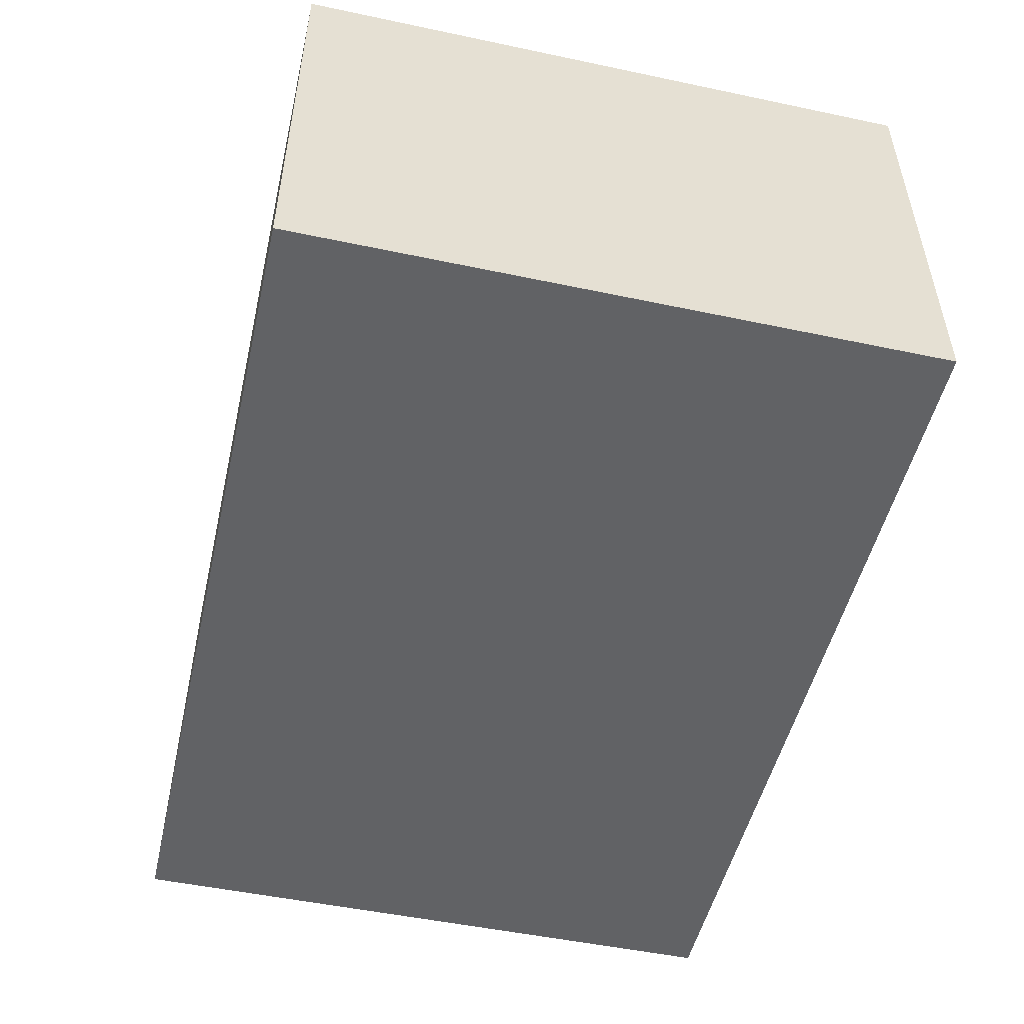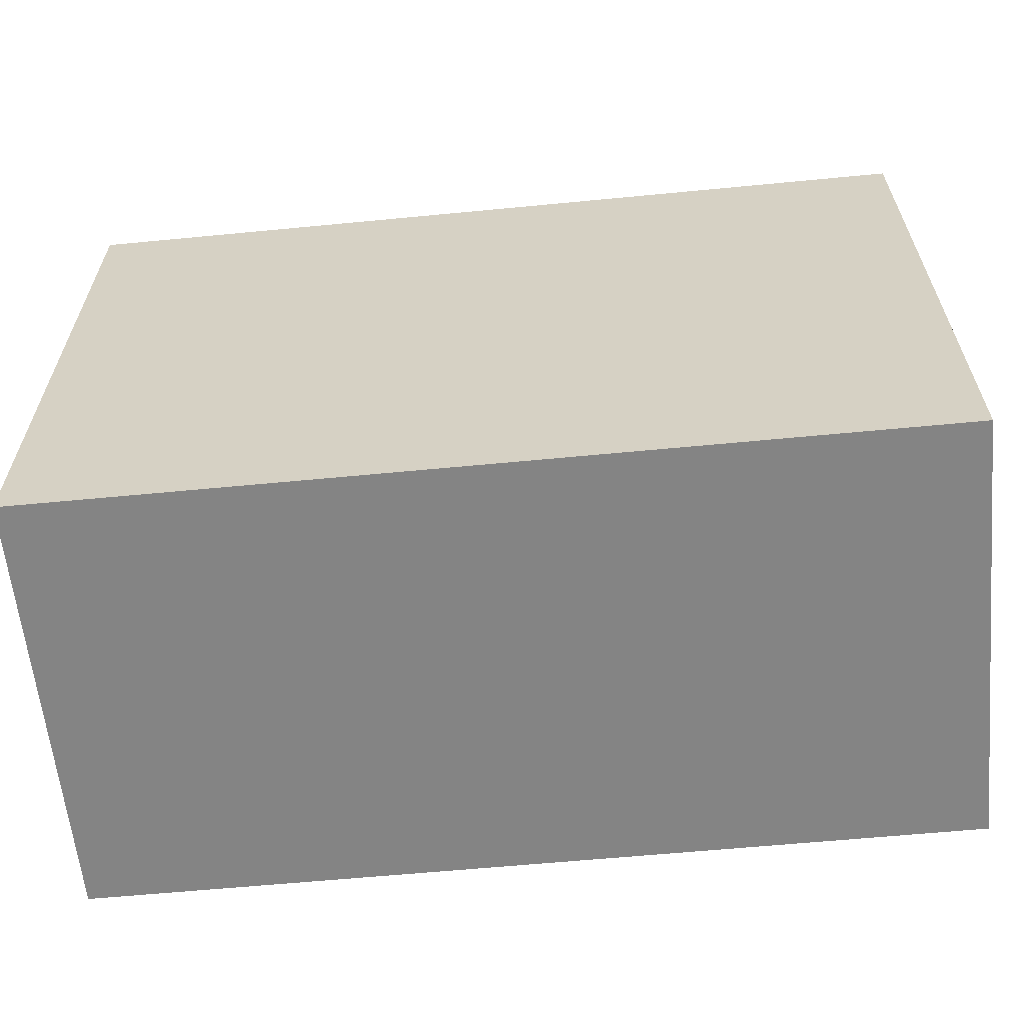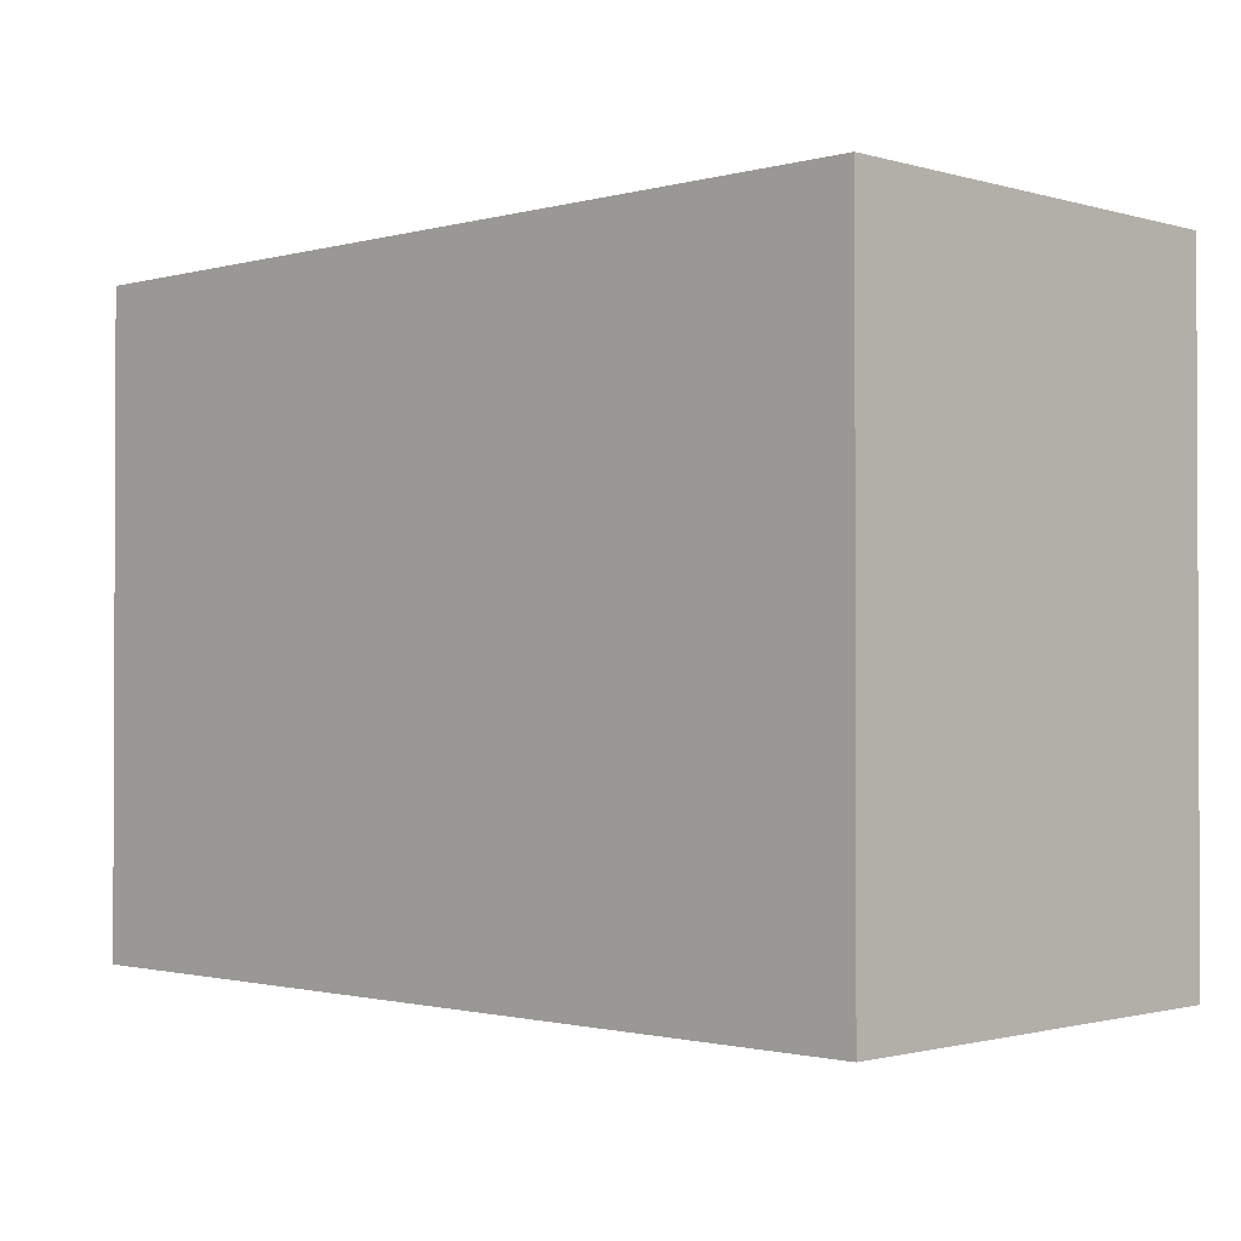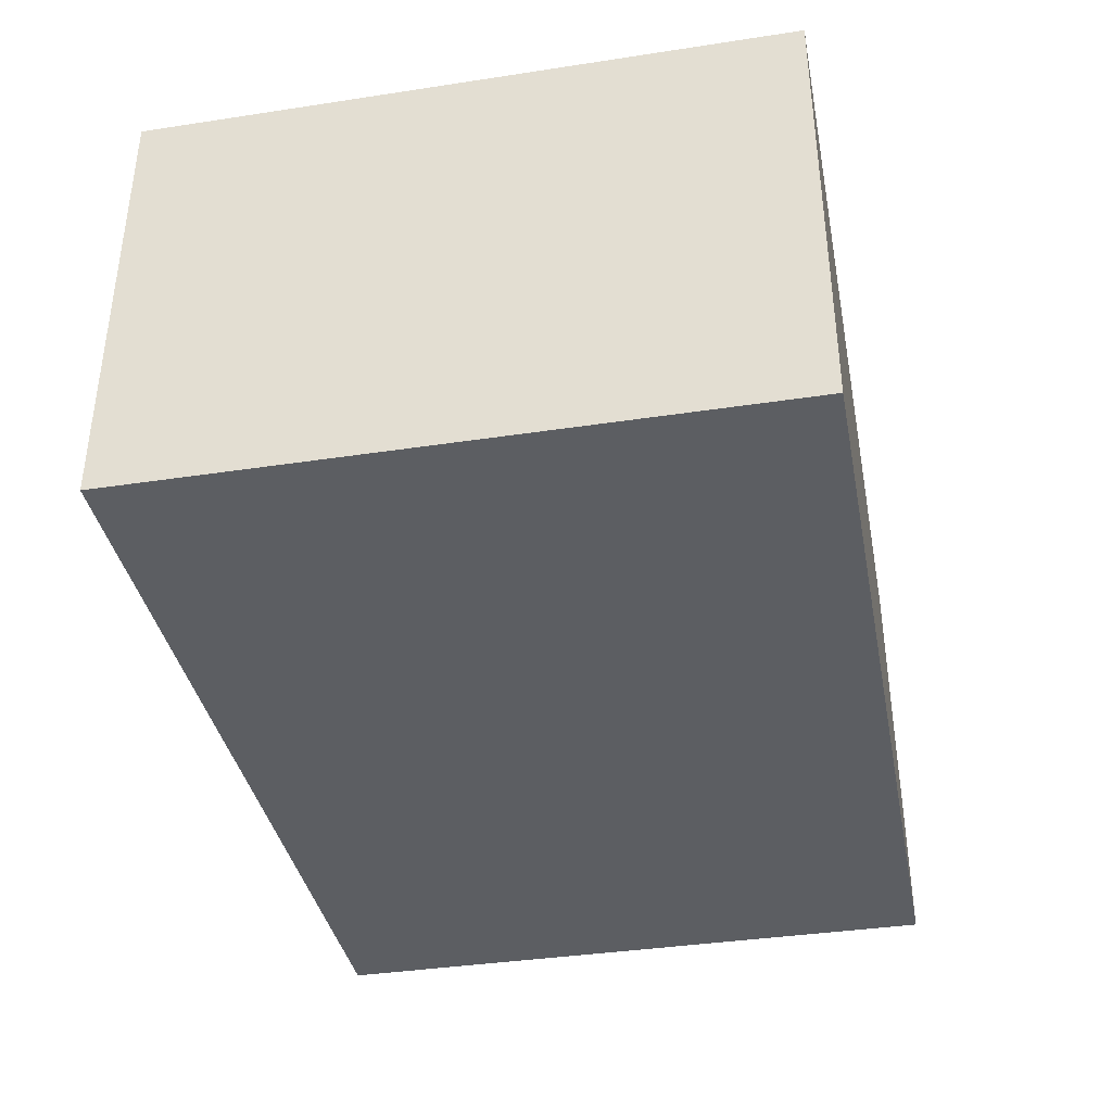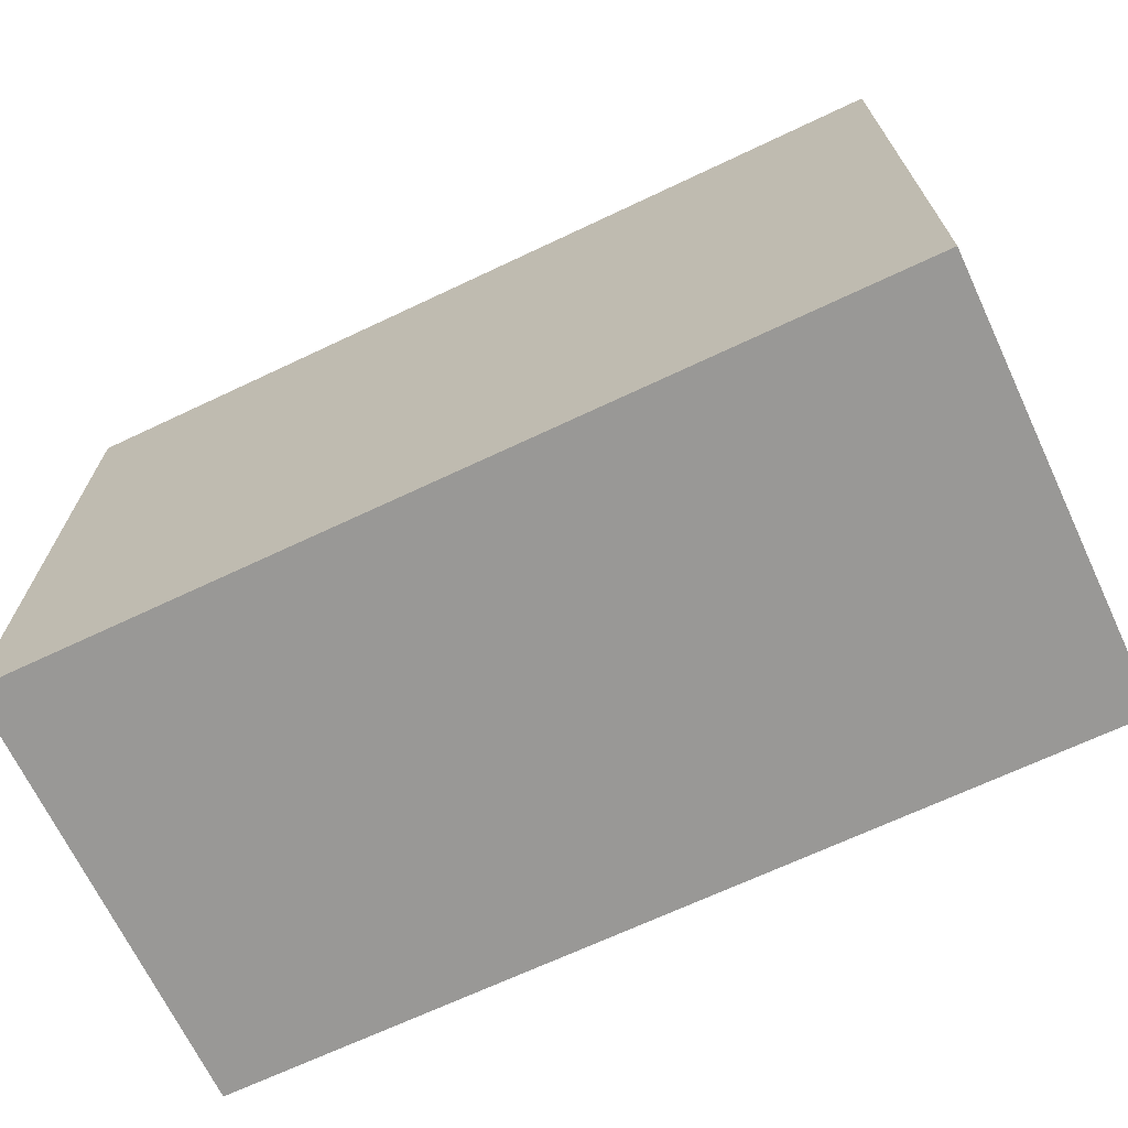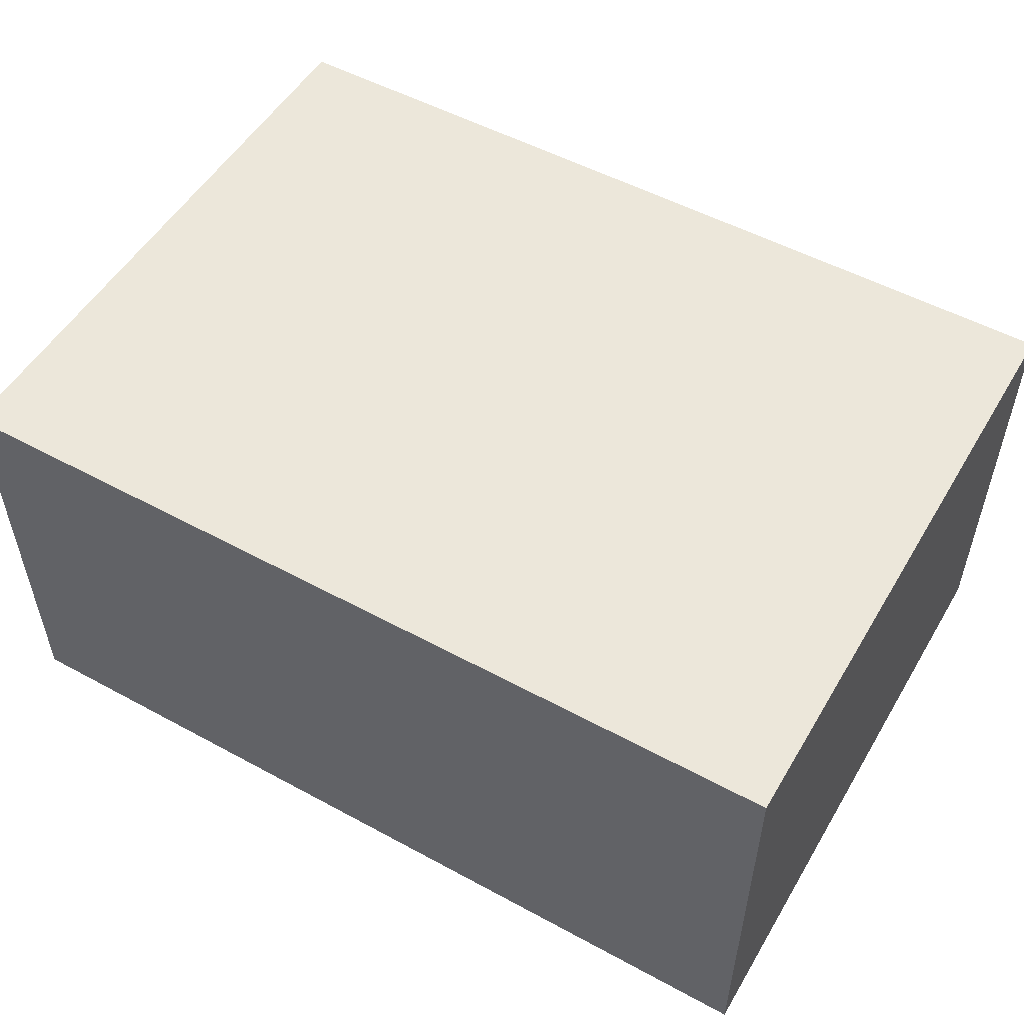
<metadata>
{"format":"obj","ext":"obj","renderer":"f3d","projection":"perspective","resolution":1024,"background":"white","views":[{"elev":-50.6,"azim":77.0,"up":"+Y"},{"elev":-61.4,"azim":5.6,"up":"+Z"},{"elev":-1.3,"azim":-135.8,"up":"+Z"},{"elev":-37.8,"azim":-79.0,"up":"+Y"},{"elev":-68.6,"azim":25.3,"up":"+Z"},{"elev":52.7,"azim":30.2,"up":"+Y"}]}
</metadata>
<code>
o chest_body
v -0.7 0.3 0.5
v -0.7 -0.4 0.5
v -0.7 0.3 -0.5
v -0.7 -0.4 -0.5
v 0.7 0.3 0.5
v 0.7 -0.4 0.5
v 0.7 0.3 -0.5
v 0.7 -0.4 -0.5
f 8 4 3 7
f 6 8 7 5
f 2 6 5 1
f 4 8 6 2
f 1 3 4 2
f 5 7 3
f 5 3 1

</code>
